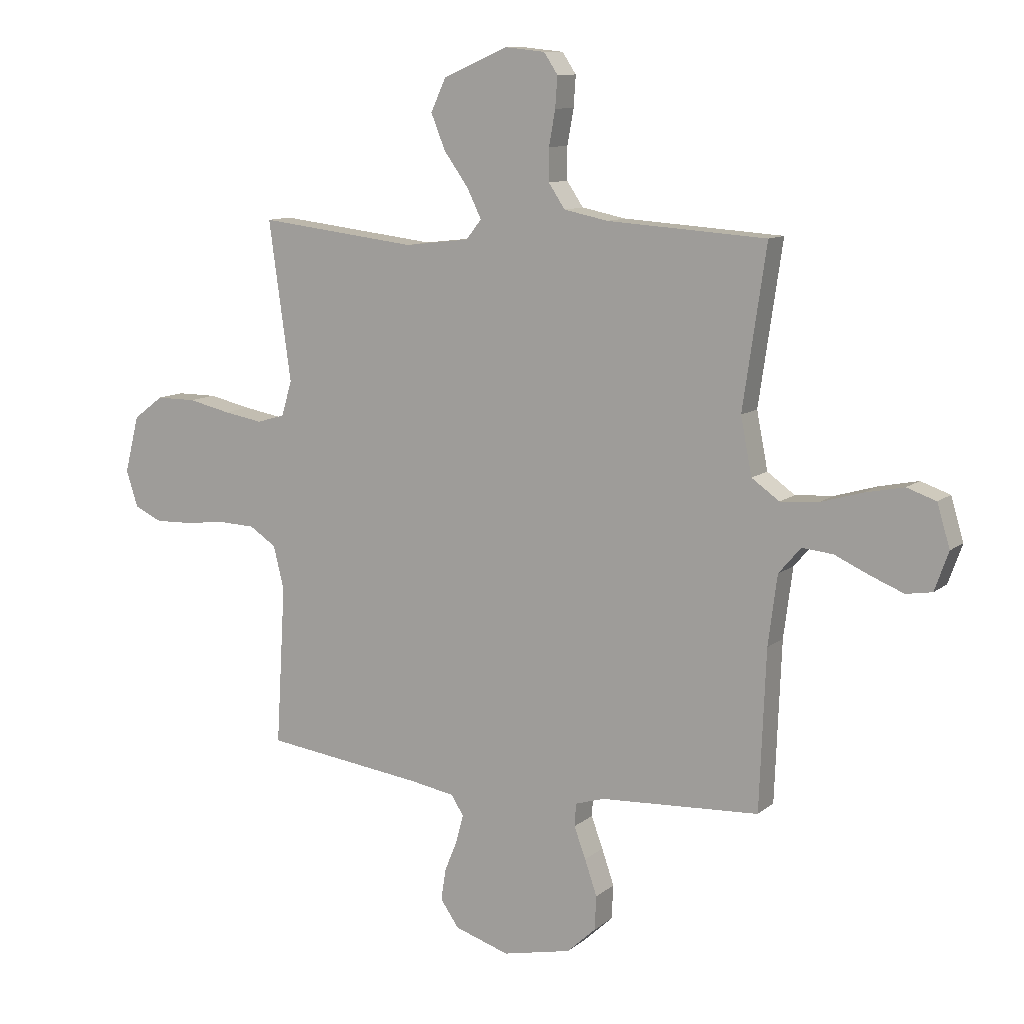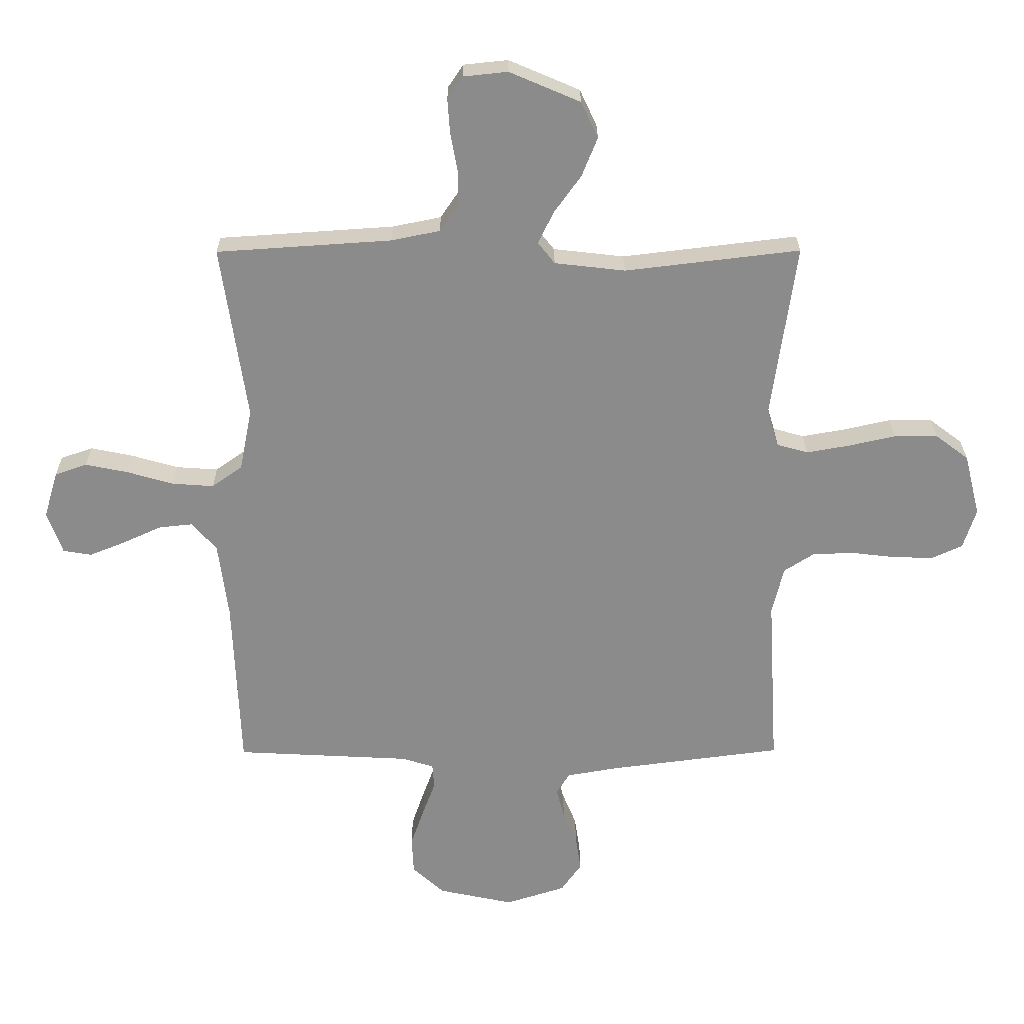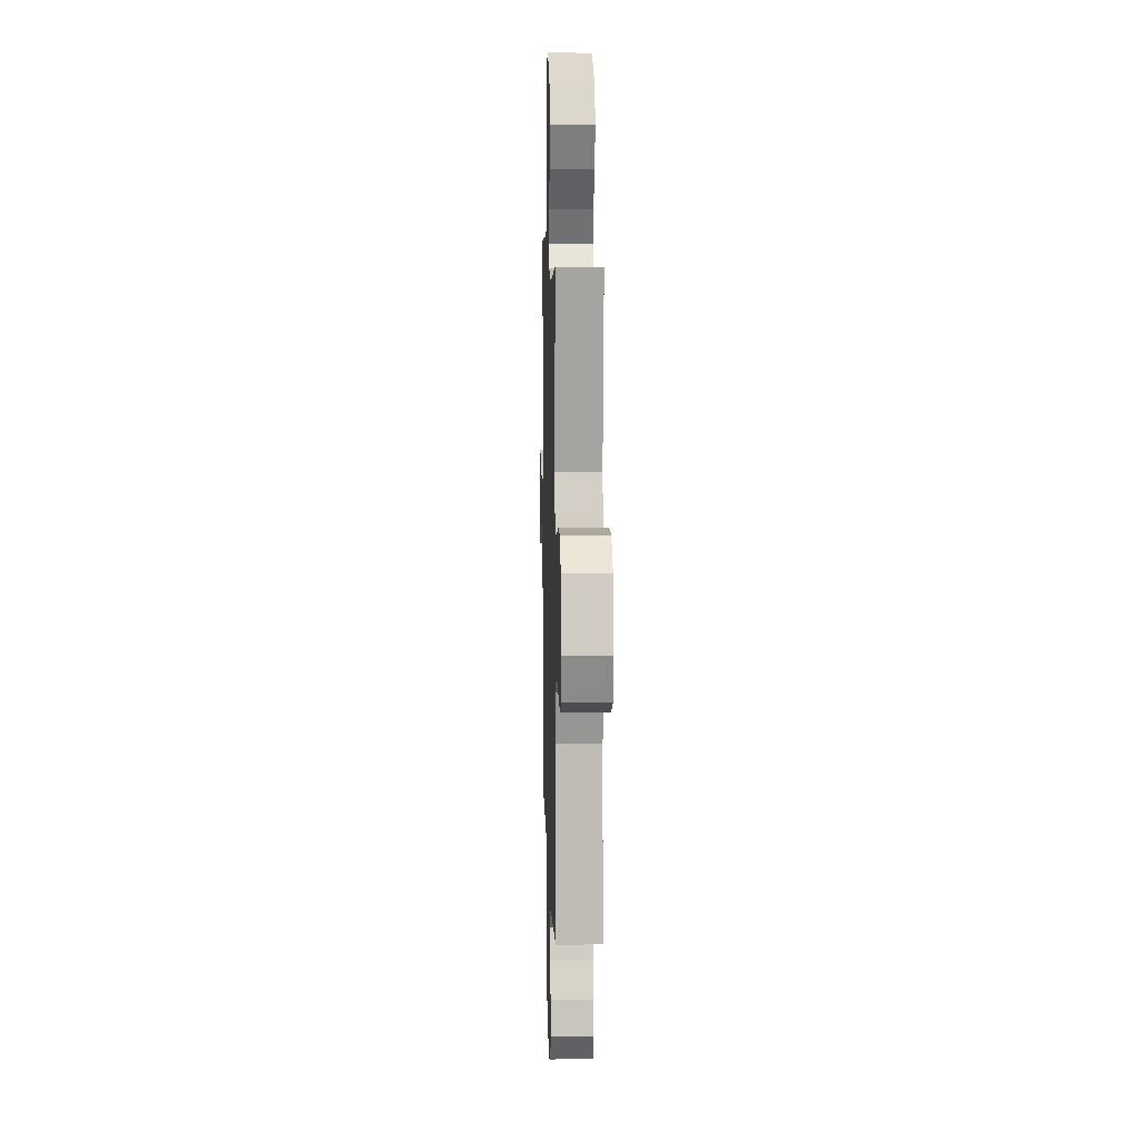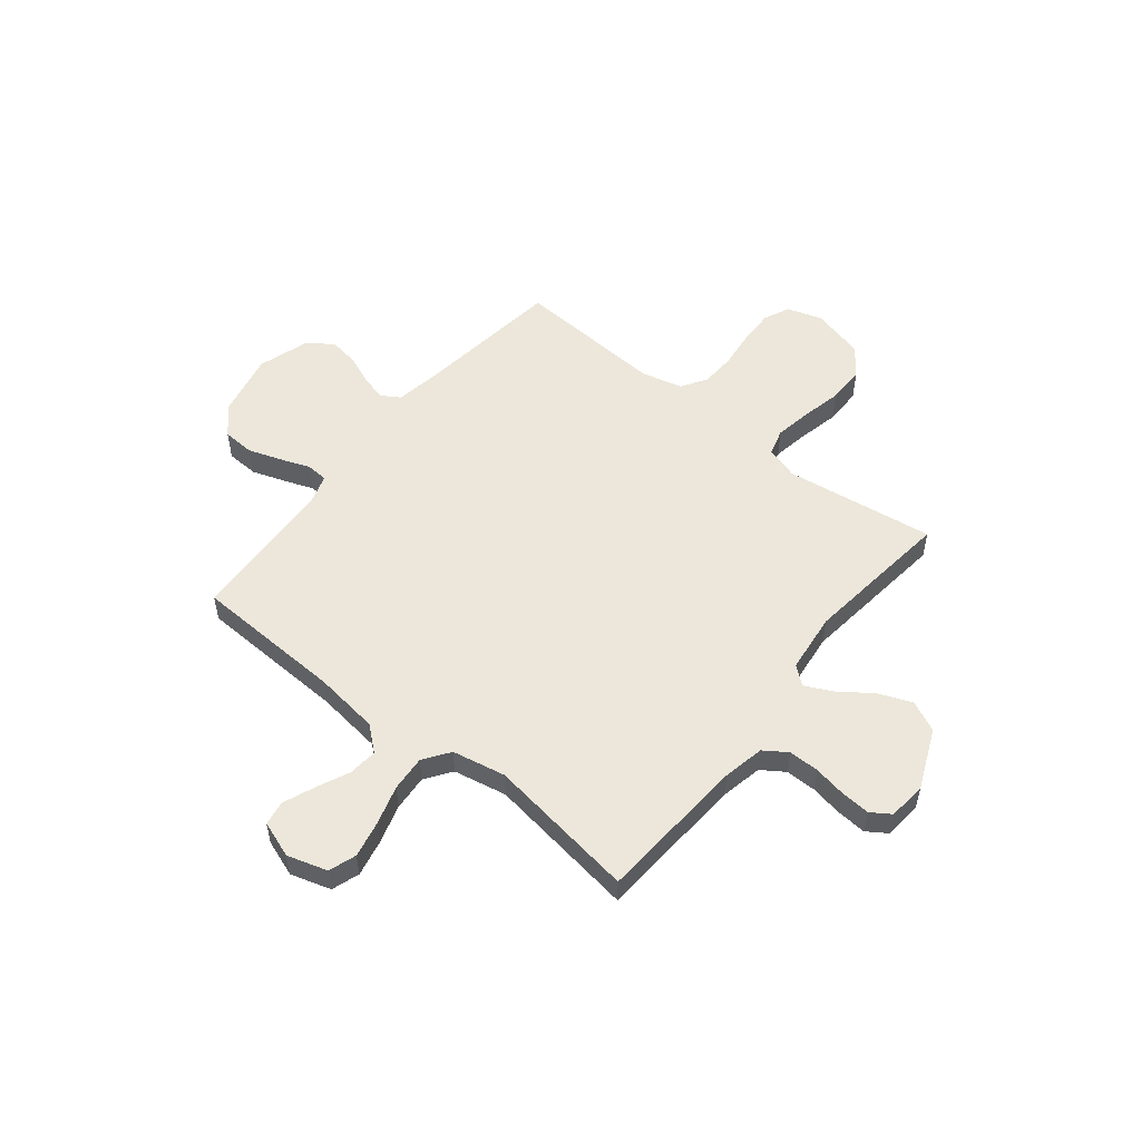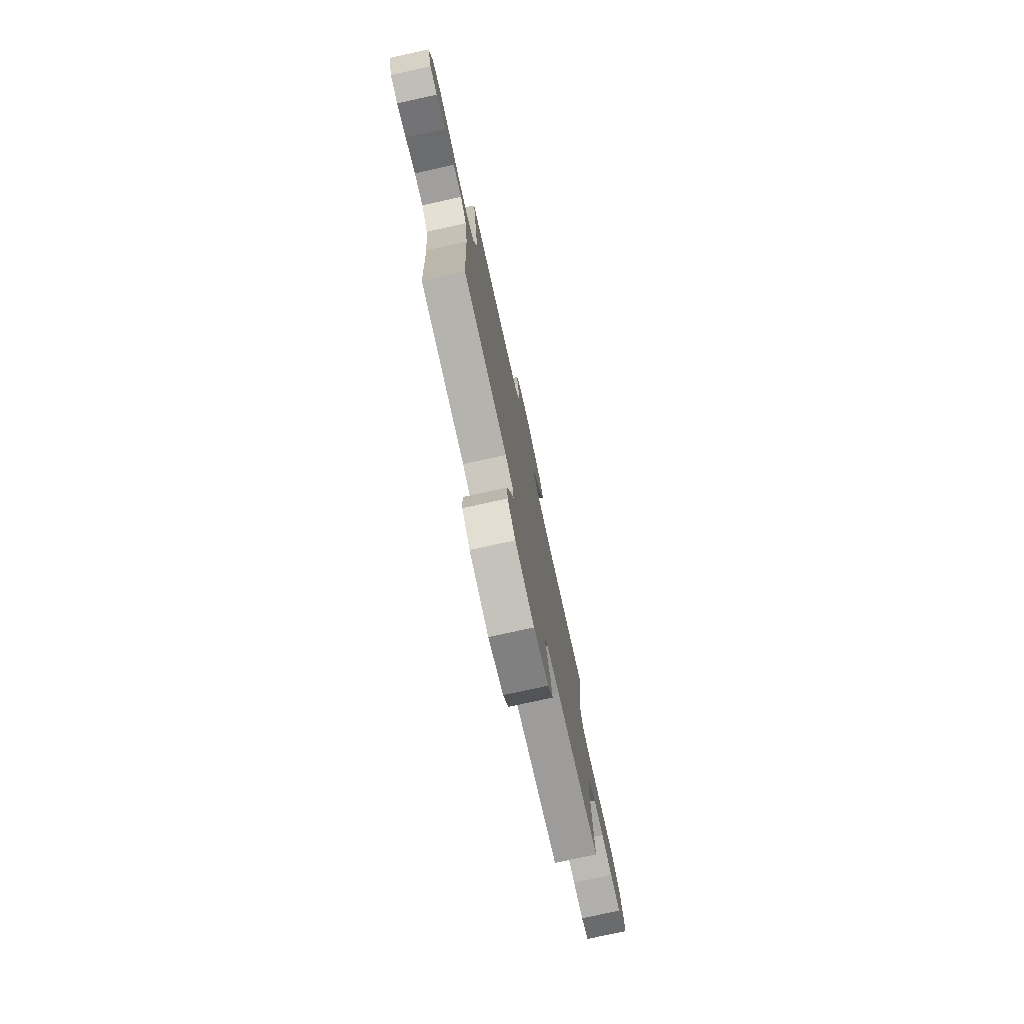
<metadata>
{"format":"obj","ext":"obj","renderer":"f3d","projection":"perspective","resolution":1024,"background":"white","views":[{"elev":10.4,"azim":-151.6,"up":"+Z"},{"elev":26.1,"azim":-0.4,"up":"+Z"},{"elev":8.8,"azim":88.4,"up":"+Z"},{"elev":53.7,"azim":-51.3,"up":"+Y"},{"elev":-77.1,"azim":-77.6,"up":"+Z"}]}
</metadata>
<code>
v 0.5 0.07 0.5
v 0.458 0.07 0.2
v 0.478 0.07 0.134
v 0.531 0.07 0.119
v 0.605 0.07 0.132
v 0.685 0.07 0.15
v 0.76 0.07 0.15
v 0.817 0.07 0.107
v 0.844 0.07 0
v 0.822 0.07 -0.069
v 0.77 0.07 -0.093
v 0.699 0.07 -0.091
v 0.623 0.07 -0.082
v 0.553 0.07 -0.085
v 0.502 0.07 -0.118
v 0.482 0.07 -0.2
v 0.5 0.07 -0.5
v 0.2 0.07 -0.539
v 0.114 0.07 -0.554
v 0.091 0.07 -0.591
v 0.105 0.07 -0.643
v 0.129 0.07 -0.702
v 0.138 0.07 -0.761
v 0.103 0.07 -0.811
v 0 0.07 -0.844
v -0.13 0.07 -0.816
v -0.184 0.07 -0.766
v -0.187 0.07 -0.702
v -0.164 0.07 -0.635
v -0.142 0.07 -0.576
v -0.145 0.07 -0.533
v -0.2 0.07 -0.516
v -0.5 0.07 -0.5
v -0.512 0.07 -0.2
v -0.529 0.07 -0.069
v -0.571 0.07 -0.02
v -0.629 0.07 -0.026
v -0.695 0.07 -0.056
v -0.757 0.07 -0.081
v -0.806 0.07 -0.073
v -0.832 0.07 0
v -0.808 0.07 0.08
v -0.753 0.07 0.099
v -0.68 0.07 0.084
v -0.601 0.07 0.061
v -0.529 0.07 0.056
v -0.477 0.07 0.093
v -0.456 0.07 0.2
v -0.5 0.07 0.5
v -0.2 0.07 0.52
v -0.117 0.07 0.537
v -0.086 0.07 0.583
v -0.086 0.07 0.644
v -0.098 0.07 0.71
v -0.102 0.07 0.768
v -0.076 0.07 0.807
v 0 0.07 0.815
v 0.121 0.07 0.763
v 0.15 0.07 0.701
v 0.123 0.07 0.634
v 0.077 0.07 0.57
v 0.05 0.07 0.515
v 0.079 0.07 0.478
v 0.2 0.07 0.464
v 0.5 0 0.5
v 0.458 0 0.2
v 0.478 0 0.134
v 0.531 0 0.119
v 0.605 0 0.132
v 0.685 0 0.15
v 0.76 0 0.15
v 0.817 0 0.107
v 0.844 0 0
v 0.822 0 -0.069
v 0.77 0 -0.093
v 0.699 0 -0.091
v 0.623 0 -0.082
v 0.553 0 -0.085
v 0.502 0 -0.118
v 0.482 0 -0.2
v 0.5 0 -0.5
v 0.2 0 -0.539
v 0.114 0 -0.554
v 0.091 0 -0.591
v 0.105 0 -0.643
v 0.129 0 -0.702
v 0.138 0 -0.761
v 0.103 0 -0.811
v 0 0 -0.844
v -0.13 0 -0.816
v -0.184 0 -0.766
v -0.187 0 -0.702
v -0.164 0 -0.635
v -0.142 0 -0.576
v -0.145 0 -0.533
v -0.2 0 -0.516
v -0.5 0 -0.5
v -0.512 0 -0.2
v -0.529 0 -0.069
v -0.571 0 -0.02
v -0.629 0 -0.026
v -0.695 0 -0.056
v -0.757 0 -0.081
v -0.806 0 -0.073
v -0.832 0 0
v -0.808 0 0.08
v -0.753 0 0.099
v -0.68 0 0.084
v -0.601 0 0.061
v -0.529 0 0.056
v -0.477 0 0.093
v -0.456 0 0.2
v -0.5 0 0.5
v -0.2 0 0.52
v -0.117 0 0.537
v -0.086 0 0.583
v -0.086 0 0.644
v -0.098 0 0.71
v -0.102 0 0.768
v -0.076 0 0.807
v 0 0 0.815
v 0.121 0 0.763
v 0.15 0 0.701
v 0.123 0 0.634
v 0.077 0 0.57
v 0.05 0 0.515
v 0.079 0 0.478
v 0.2 0 0.464
f 58 59 60 61
f 58 61 62
f 57 58 62
f 56 57 62
f 53 54 55 56
f 52 53 56 62
f 51 52 62 63
f 48 49 50
f 47 48 50 51
f 42 43 44 45
f 40 41 42 45
f 40 45 46
f 37 38 39 40
f 37 40 46
f 36 37 46 47
f 32 33 34
f 31 32 34 35
f 27 28 29 30
f 25 26 27 30
f 25 30 31
f 24 25 31
f 21 22 23 24
f 20 21 24 31
f 19 20 31 35
f 16 17 18
f 15 16 18 19
f 10 11 12 13
f 10 13 14
f 9 10 14
f 8 9 14
f 5 6 7 8
f 4 5 8 14
f 3 4 14 15
f 64 1 2
f 63 64 2 3
f 47 51 63 3
f 19 35 36 47
f 3 15 19 47
f 125 124 123 122
f 126 125 122
f 126 122 121
f 126 121 120
f 120 119 118 117
f 126 120 117 116
f 127 126 116 115
f 114 113 112
f 115 114 112 111
f 109 108 107 106
f 109 106 105 104
f 110 109 104
f 104 103 102 101
f 110 104 101
f 111 110 101 100
f 98 97 96
f 99 98 96 95
f 94 93 92 91
f 94 91 90 89
f 95 94 89
f 95 89 88
f 88 87 86 85
f 95 88 85 84
f 99 95 84 83
f 82 81 80
f 83 82 80 79
f 77 76 75 74
f 78 77 74
f 78 74 73
f 78 73 72
f 72 71 70 69
f 78 72 69 68
f 79 78 68 67
f 66 65 128
f 67 66 128 127
f 67 127 115 111
f 111 100 99 83
f 111 83 79 67
f 1 65 66 2
f 2 66 67 3
f 3 67 68 4
f 4 68 69 5
f 5 69 70 6
f 6 70 71 7
f 7 71 72 8
f 8 72 73 9
f 9 73 74 10
f 10 74 75 11
f 11 75 76 12
f 12 76 77 13
f 13 77 78 14
f 14 78 79 15
f 15 79 80 16
f 16 80 81 17
f 17 81 82 18
f 18 82 83 19
f 19 83 84 20
f 20 84 85 21
f 21 85 86 22
f 22 86 87 23
f 23 87 88 24
f 24 88 89 25
f 25 89 90 26
f 26 90 91 27
f 27 91 92 28
f 28 92 93 29
f 29 93 94 30
f 30 94 95 31
f 31 95 96 32
f 32 96 97 33
f 33 97 98 34
f 34 98 99 35
f 35 99 100 36
f 36 100 101 37
f 37 101 102 38
f 38 102 103 39
f 39 103 104 40
f 40 104 105 41
f 41 105 106 42
f 42 106 107 43
f 43 107 108 44
f 44 108 109 45
f 45 109 110 46
f 46 110 111 47
f 47 111 112 48
f 48 112 113 49
f 49 113 114 50
f 50 114 115 51
f 51 115 116 52
f 52 116 117 53
f 53 117 118 54
f 54 118 119 55
f 55 119 120 56
f 56 120 121 57
f 57 121 122 58
f 58 122 123 59
f 59 123 124 60
f 60 124 125 61
f 61 125 126 62
f 62 126 127 63
f 63 127 128 64
f 64 128 65 1

</code>
